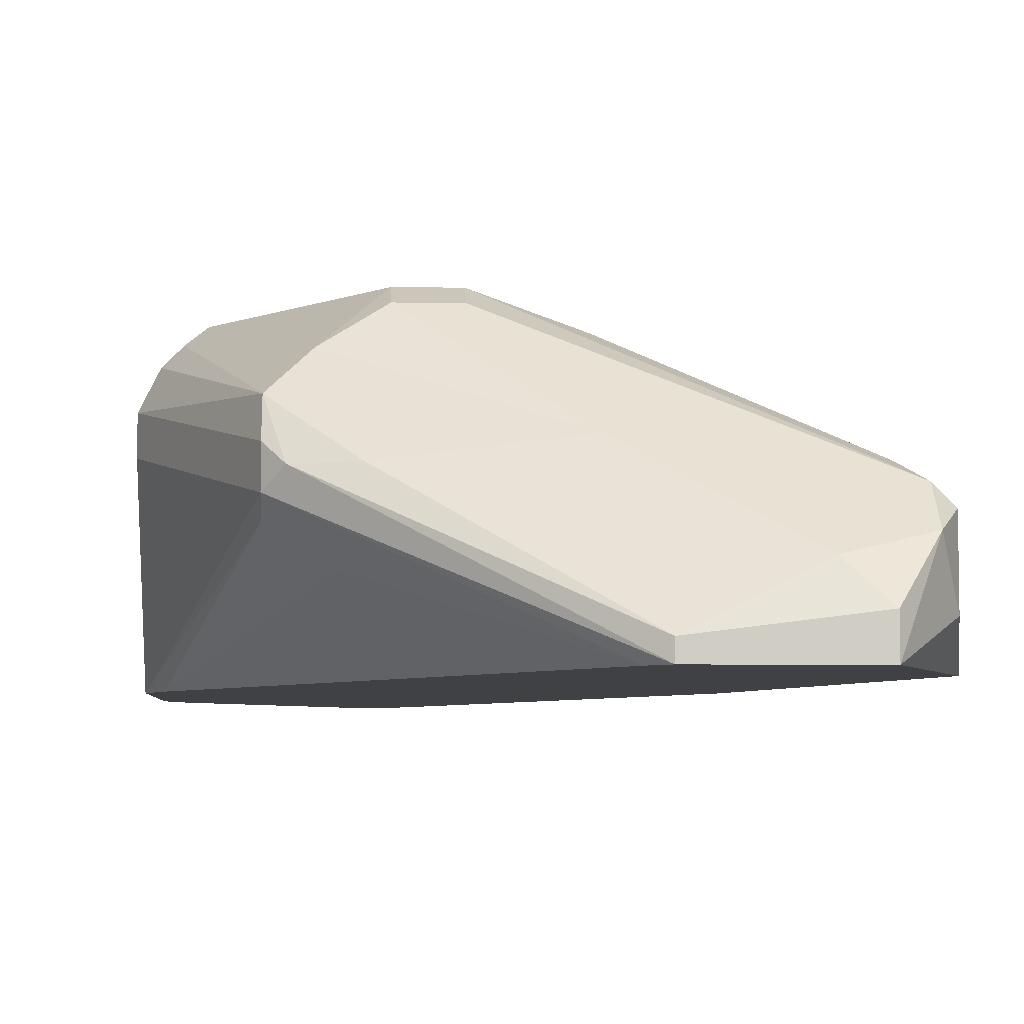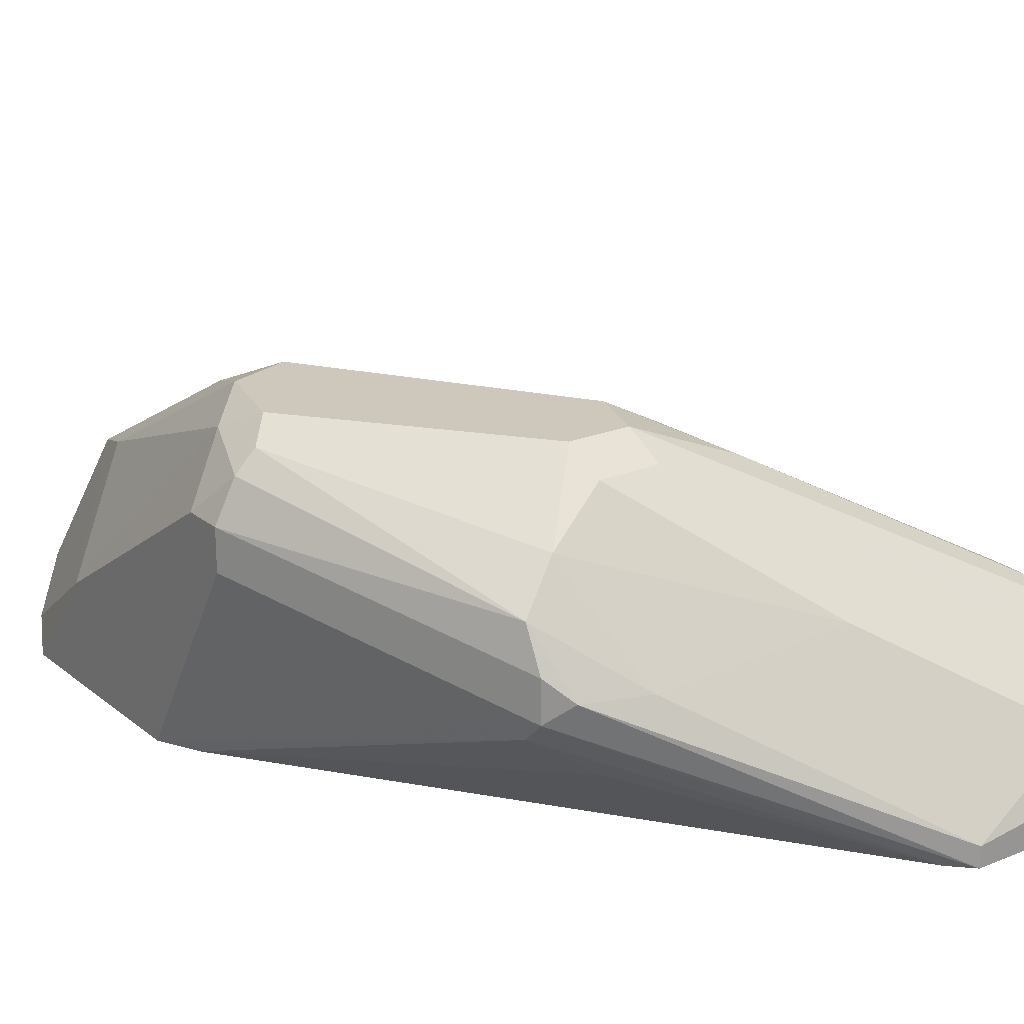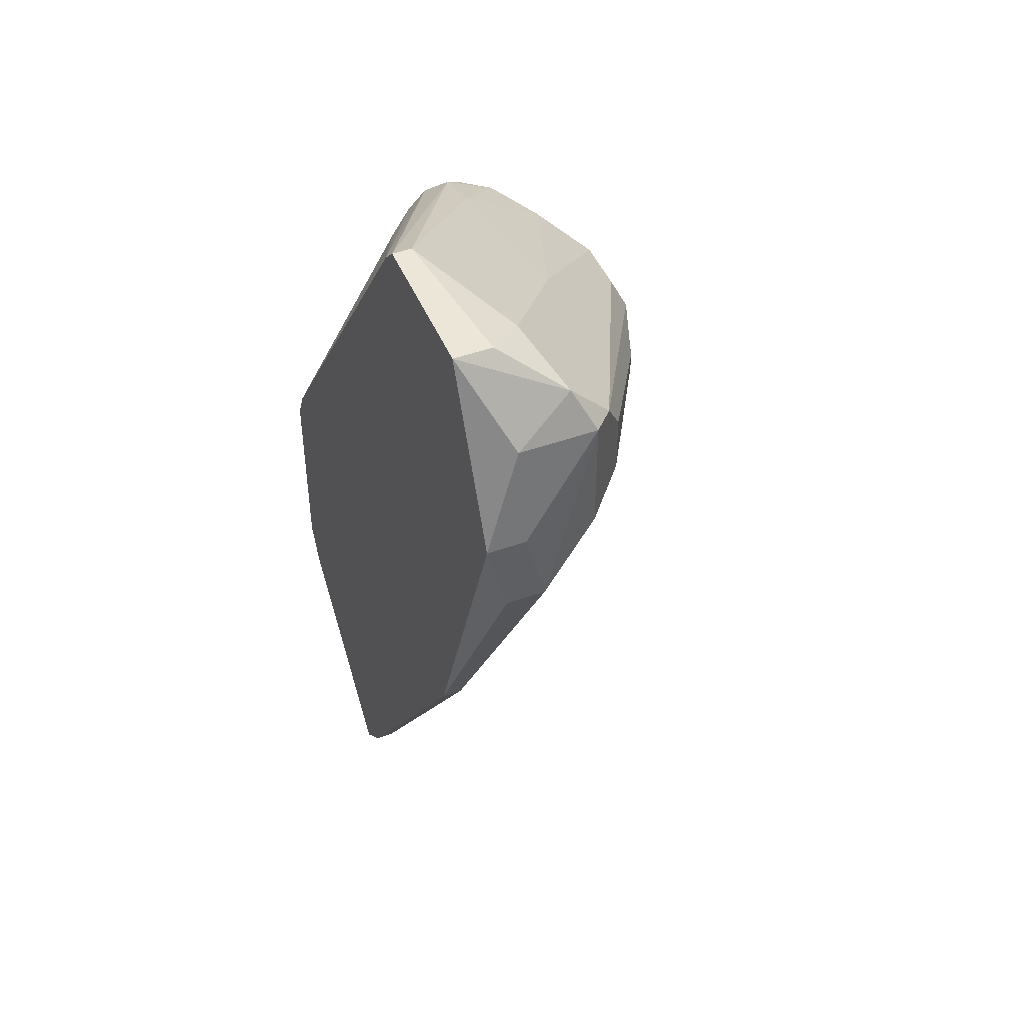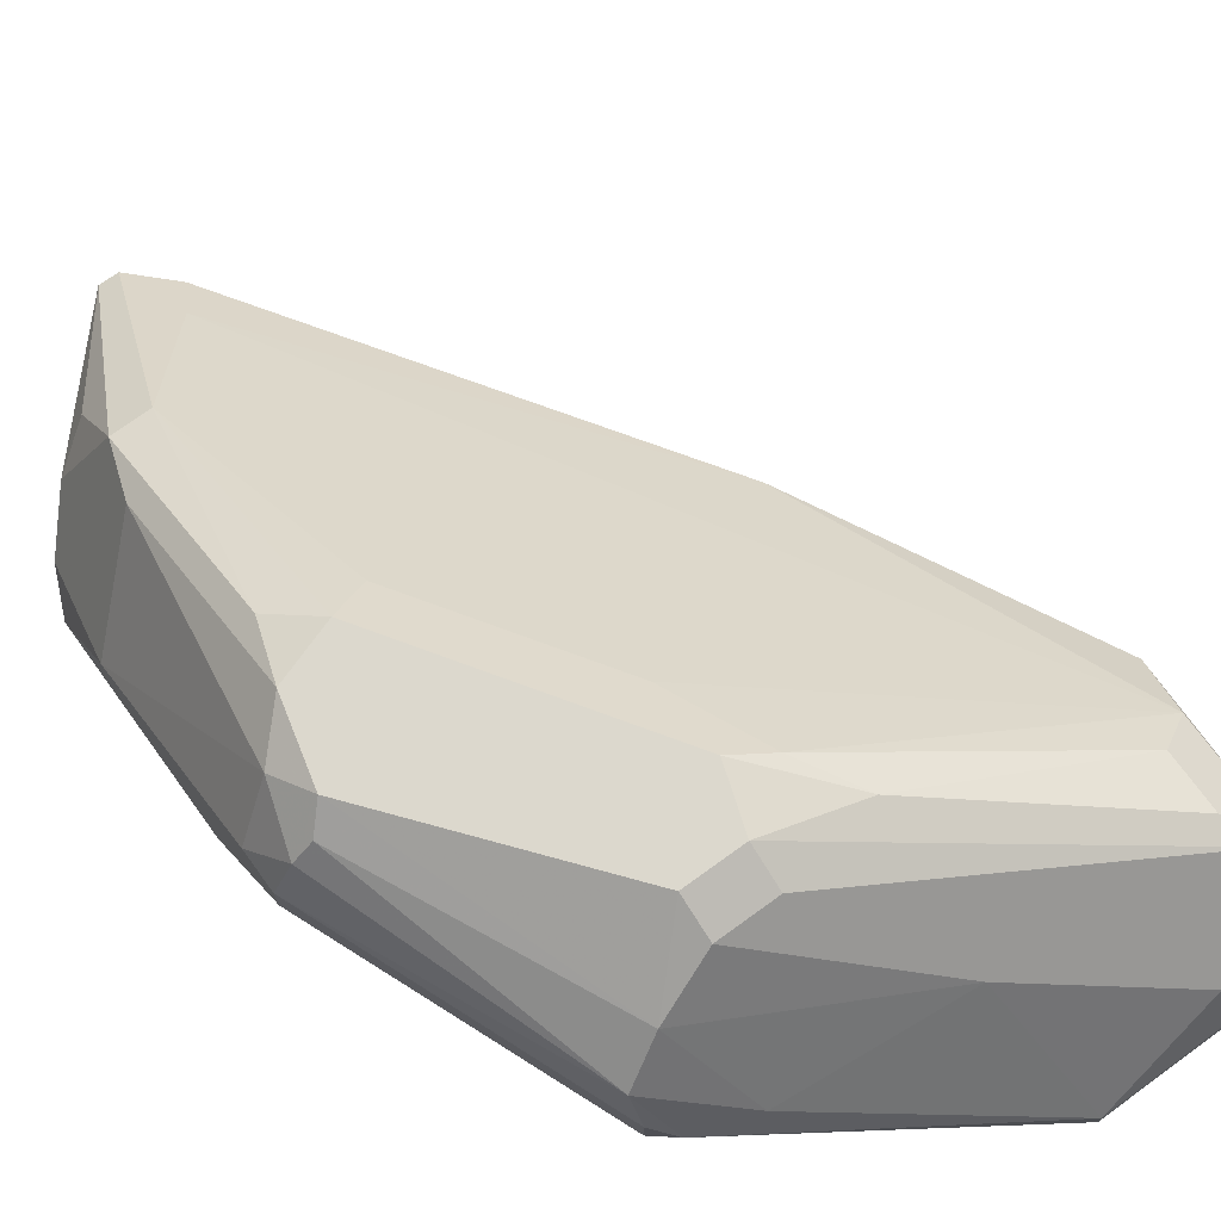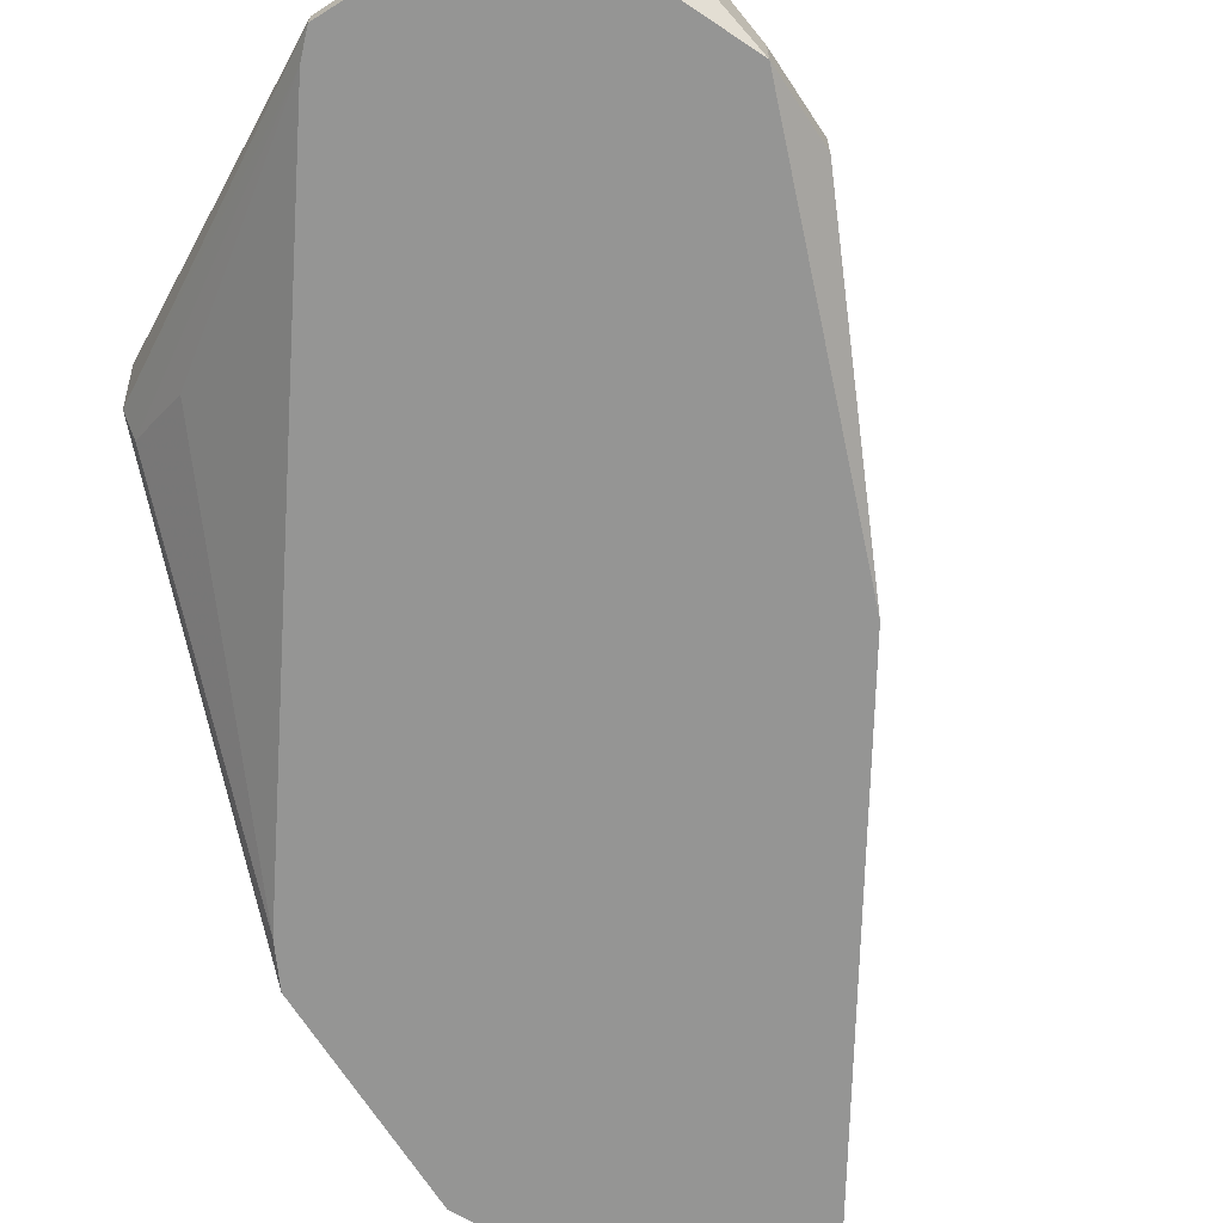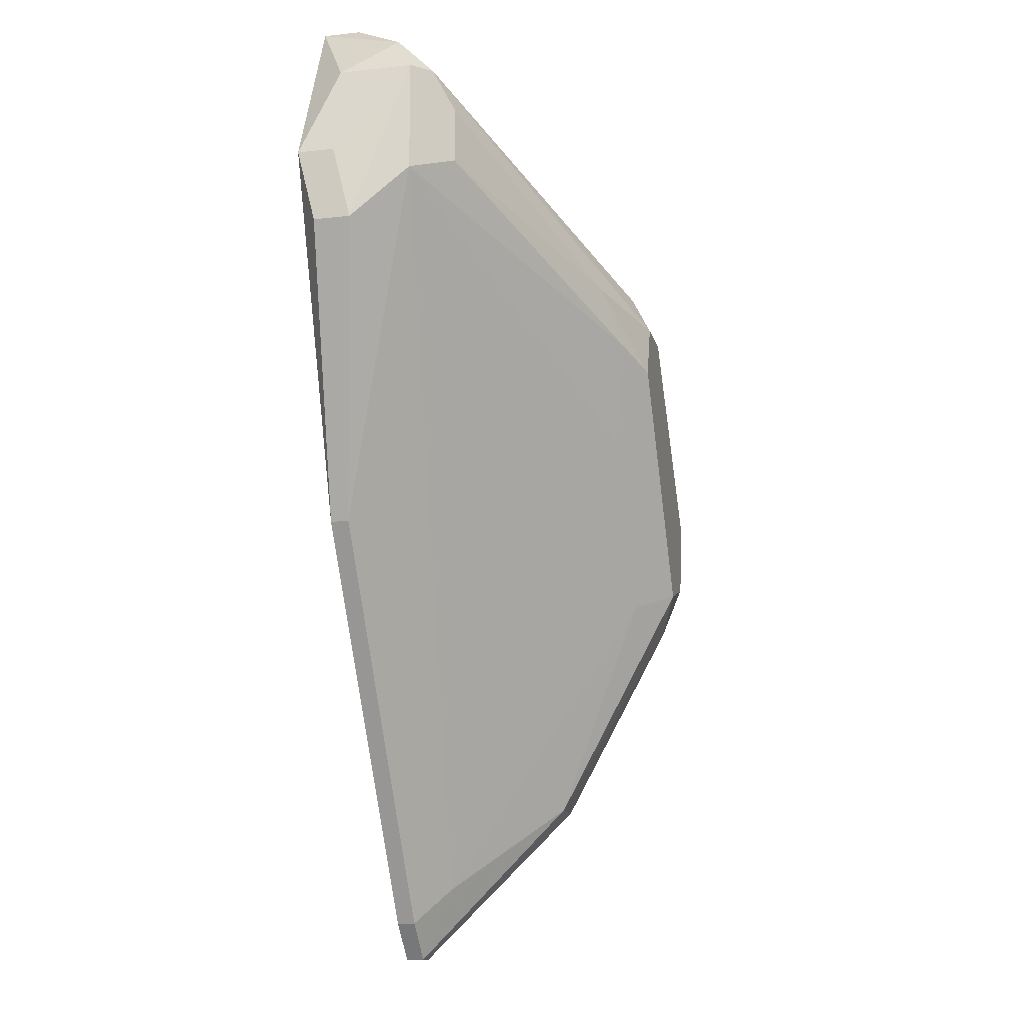
<metadata>
{"format":"obj","ext":"obj","renderer":"f3d","projection":"perspective","resolution":1024,"background":"white","views":[{"elev":-5.9,"azim":-2.8,"up":"+Y"},{"elev":21.8,"azim":-35.7,"up":"+Y"},{"elev":46.6,"azim":67.8,"up":"+Z"},{"elev":72.5,"azim":-36.0,"up":"+Y"},{"elev":-67.4,"azim":32.3,"up":"+Y"},{"elev":-14.7,"azim":103.5,"up":"+Z"}]}
</metadata>
<code>
v -0.01589 0.03329 -0.003205
v 0.03695 0.01728 0.02242
v 0.03535 0.02368 0.03042
v 0.01774 0.01407 0.03683
v 0.000124 0.01407 -0.04484
v 0.008131 0.0397 0.009602
v -0.01589 0.01407 -0.009608
v -0.00628 0.02848 0.02242
v -0.007883 0.02848 -0.03042
v 0.02574 0.01407 -0.008001
v -0.01589 0.01407 -0.02722
v 0.001727 0.03809 0.01761
v -0.004676 0.0397 -0.009608
v 0.03535 0.02368 0.02081
v 0.003326 0.01567 -0.04163
v 0.03054 0.01407 0.03683
v -0.01108 0.0397 -0.001606
v -0.00628 0.02368 0.02081
v 0.02734 0.02048 0.03522
v 0.03695 0.01407 0.02242
v -0.01589 0.03329 -7e-06
v -0.00628 0.03169 0.02081
v 0.03374 0.02528 0.03042
v 0.03695 0.01888 0.016
v -0.004676 0.02848 -0.03042
v -0.01108 0.01888 -0.03362
v 0.006533 0.0397 0.01441
v -0.01589 0.02208 -0.02082
v -0.009482 0.0397 -0.008001
v 0.02574 0.01567 -0.008001
v -0.001475 0.01567 -0.04484
v 0.01774 0.01567 0.03683
v -0.01589 0.03008 -7e-06
v 0.008131 0.03649 0.003199
v -0.01429 0.01407 -0.006402
v -0.01268 0.03809 -0.004803
v 0.03215 0.02688 0.02242
v -0.00628 0.02528 0.02242
v 0.03695 0.01567 0.016
v 0.001727 0.01888 -0.03843
v -0.01429 0.03649 -7e-06
v -0.009482 0.03008 -0.02562
v -0.001475 0.02048 0.02242
v 0.03054 0.01728 0.03683
v 0.03535 0.01728 0.03042
v 0.01453 0.03649 0.016
v -0.003078 0.03489 0.01921
v 0.001727 0.0397 0.01441
v 0.01613 0.01407 0.03522
v -0.01429 0.01407 -0.03042
v 0.03374 0.02208 0.03362
v 0.006533 0.03809 0.01761
v -0.004676 0.02688 0.02402
v 0.000124 0.01567 -0.04484
v -0.001475 0.03649 -0.01121
v -0.007883 0.03809 -0.01281
v 0.000124 0.02688 0.02561
v 0.01453 0.02848 0.02722
v -0.007883 0.02208 -0.03523
v -0.01268 0.03809 -7e-06
v 0.03215 0.02688 0.02722
v -0.01429 0.01567 -0.03042
v 0.003326 0.01407 -0.04163
v 0.01133 0.03809 0.0112
f 46 37 64
f 5 4 7
f 4 5 10
f 7 1 11
f 5 7 11
f 4 10 16
f 6 13 17
f 2 3 20
f 16 10 20
f 1 7 21
f 21 8 22
f 3 2 24
f 14 3 24
f 2 20 24
f 6 17 27
f 11 1 28
f 9 26 28
f 17 13 29
f 10 15 30
f 14 24 30
f 24 10 30
f 9 25 31
f 4 16 32
f 21 7 33
f 8 21 33
f 13 6 34
f 7 4 35
f 18 7 35
f 28 1 36
f 17 29 36
f 3 14 37
f 7 18 38
f 33 7 38
f 8 33 38
f 20 10 39
f 10 24 39
f 24 20 39
f 14 30 40
f 30 15 40
f 34 14 40
f 1 21 41
f 21 22 41
f 36 1 41
f 17 36 41
f 9 28 42
f 29 9 42
f 28 36 42
f 36 29 42
f 18 35 43
f 32 16 44
f 19 32 44
f 20 3 45
f 16 20 45
f 6 27 46
f 27 17 48
f 12 27 48
f 47 12 48
f 17 47 48
f 35 4 49
f 4 38 49
f 38 18 49
f 18 43 49
f 43 35 49
f 5 11 50
f 31 5 50
f 3 23 51
f 44 16 51
f 19 44 51
f 45 3 51
f 16 45 51
f 27 12 52
f 23 27 52
f 12 51 52
f 51 23 52
f 22 8 53
f 4 32 53
f 38 4 53
f 8 38 53
f 15 5 54
f 5 31 54
f 31 25 54
f 40 15 54
f 25 40 54
f 25 13 55
f 13 34 55
f 40 25 55
f 34 40 55
f 25 9 56
f 13 25 56
f 9 29 56
f 29 13 56
f 47 22 57
f 22 53 57
f 53 32 57
f 32 19 58
f 12 47 58
f 51 12 58
f 19 51 58
f 57 32 58
f 47 57 58
f 26 9 59
f 9 31 59
f 31 26 59
f 17 41 60
f 41 22 60
f 47 17 60
f 22 47 60
f 23 3 61
f 27 23 61
f 3 37 61
f 46 27 61
f 37 46 61
f 11 28 62
f 28 26 62
f 26 31 62
f 50 11 62
f 31 50 62
f 10 5 63
f 5 15 63
f 15 10 63
f 34 6 64
f 14 34 64
f 37 14 64
f 6 46 64

</code>
